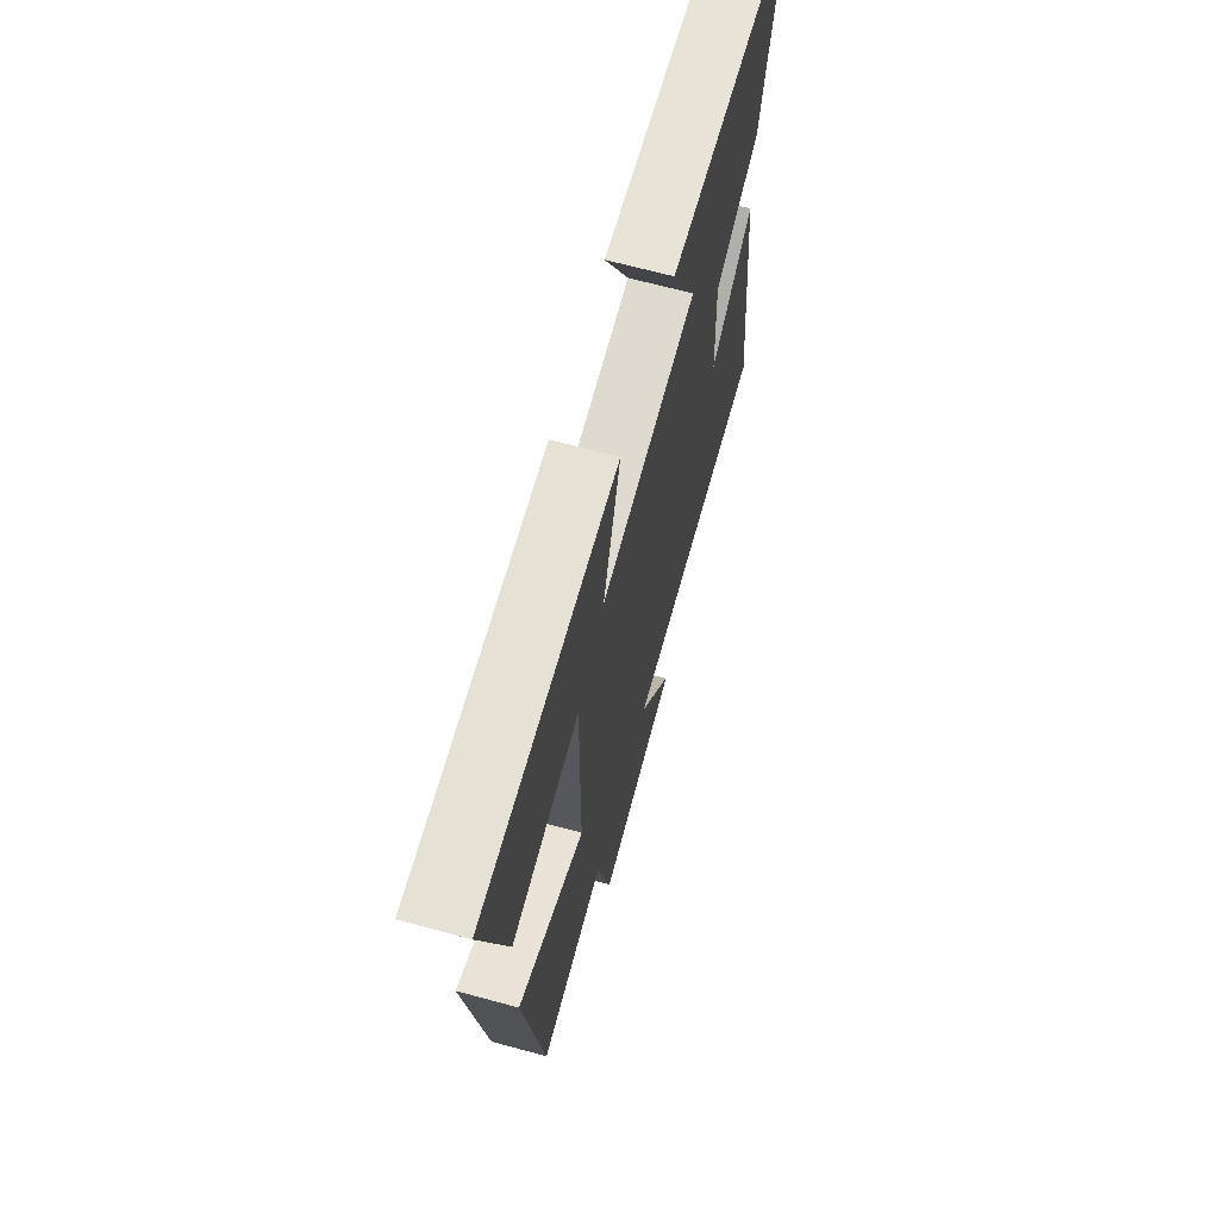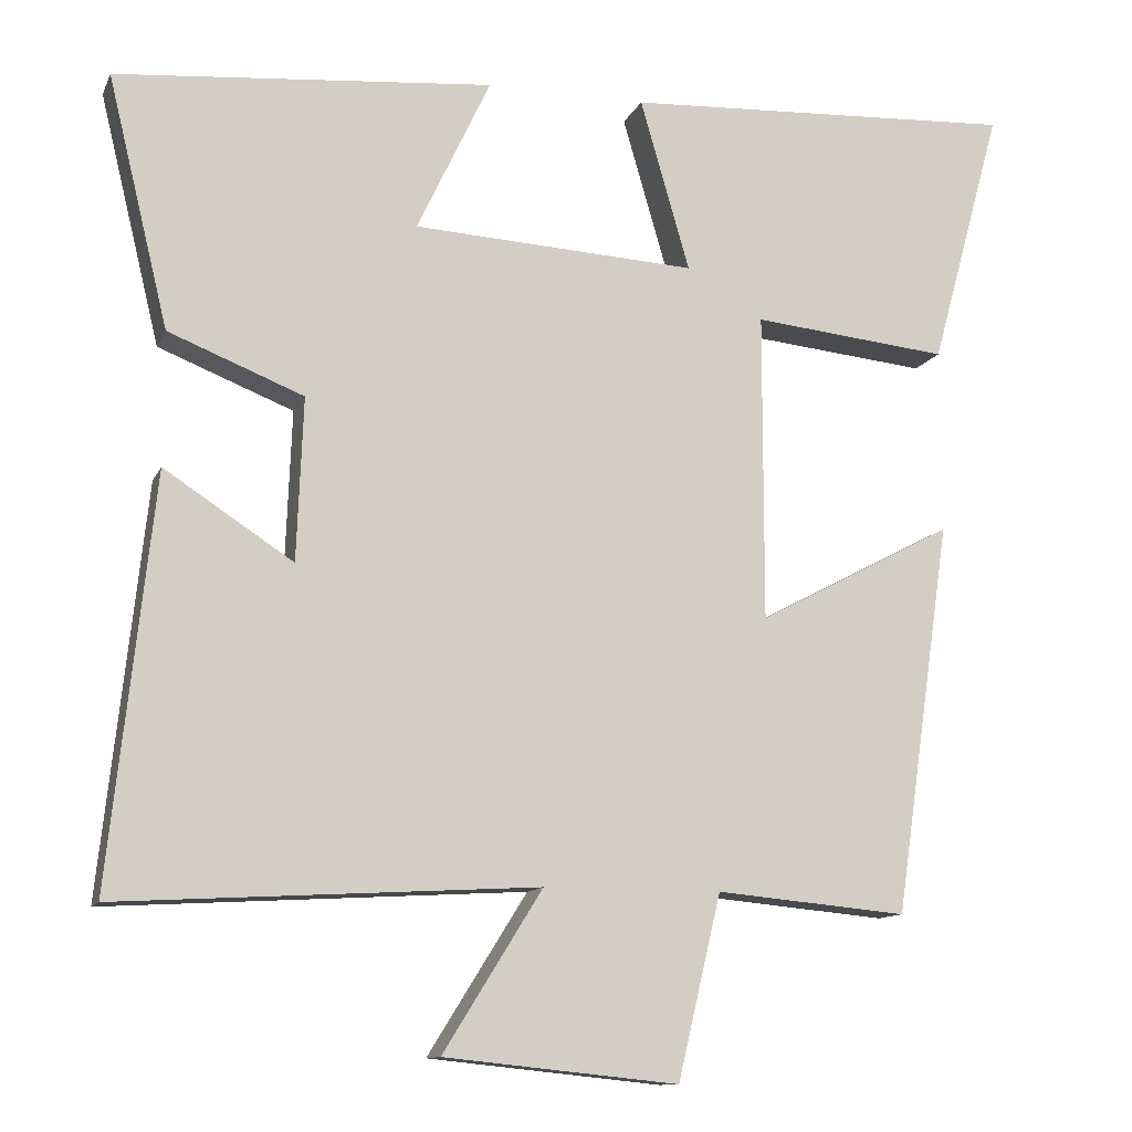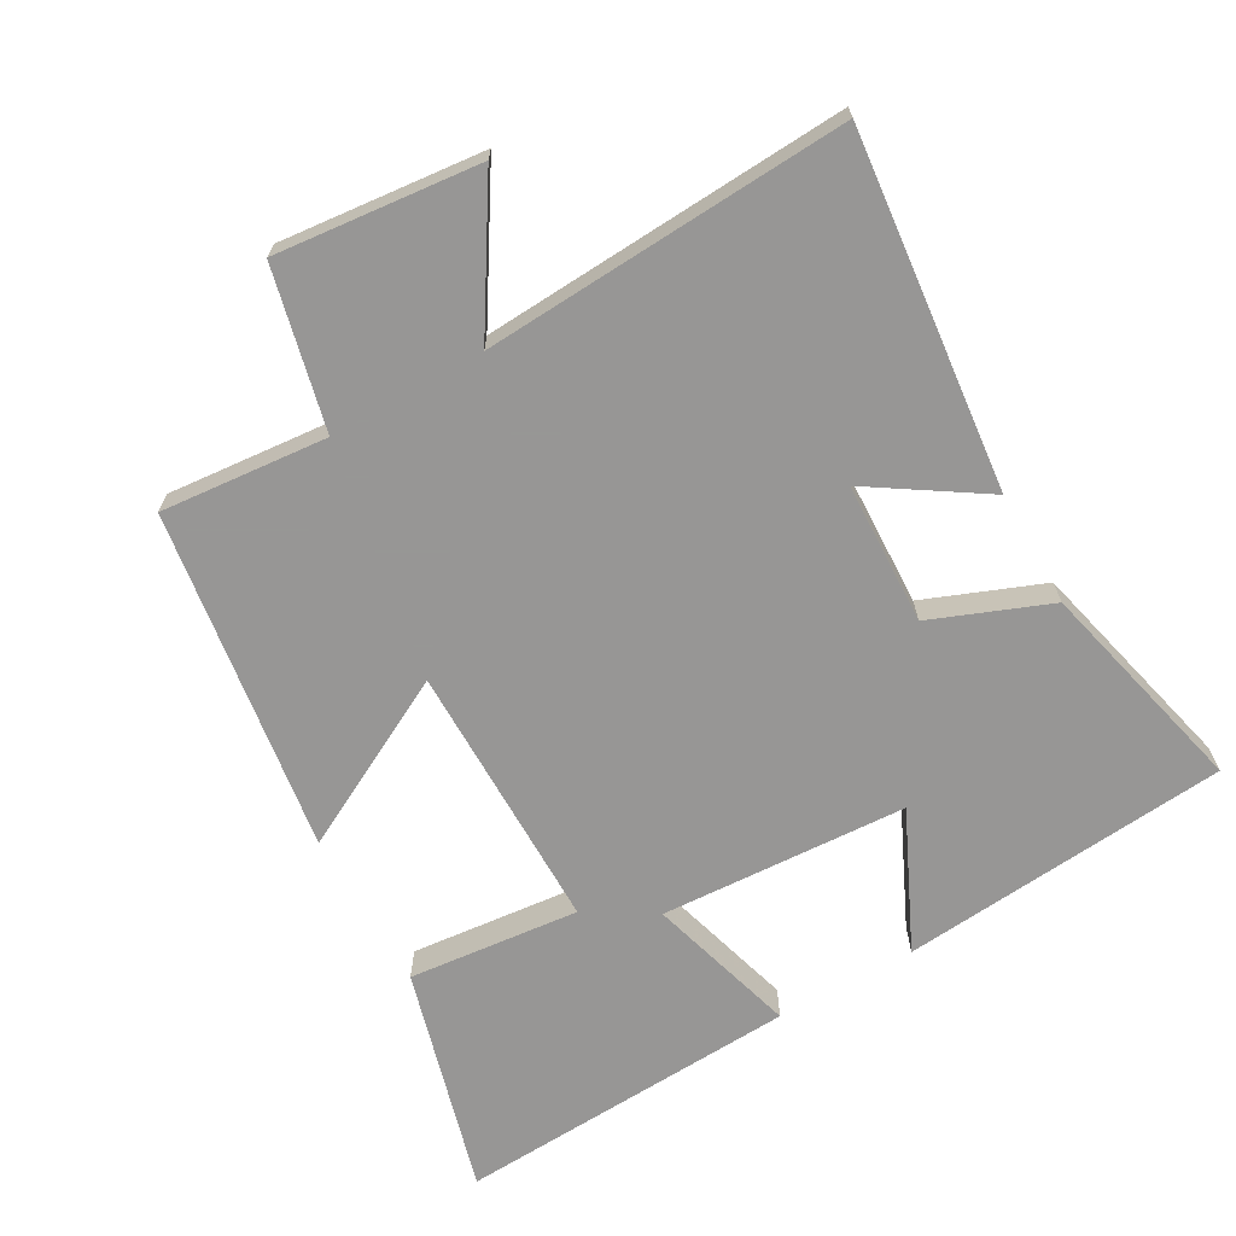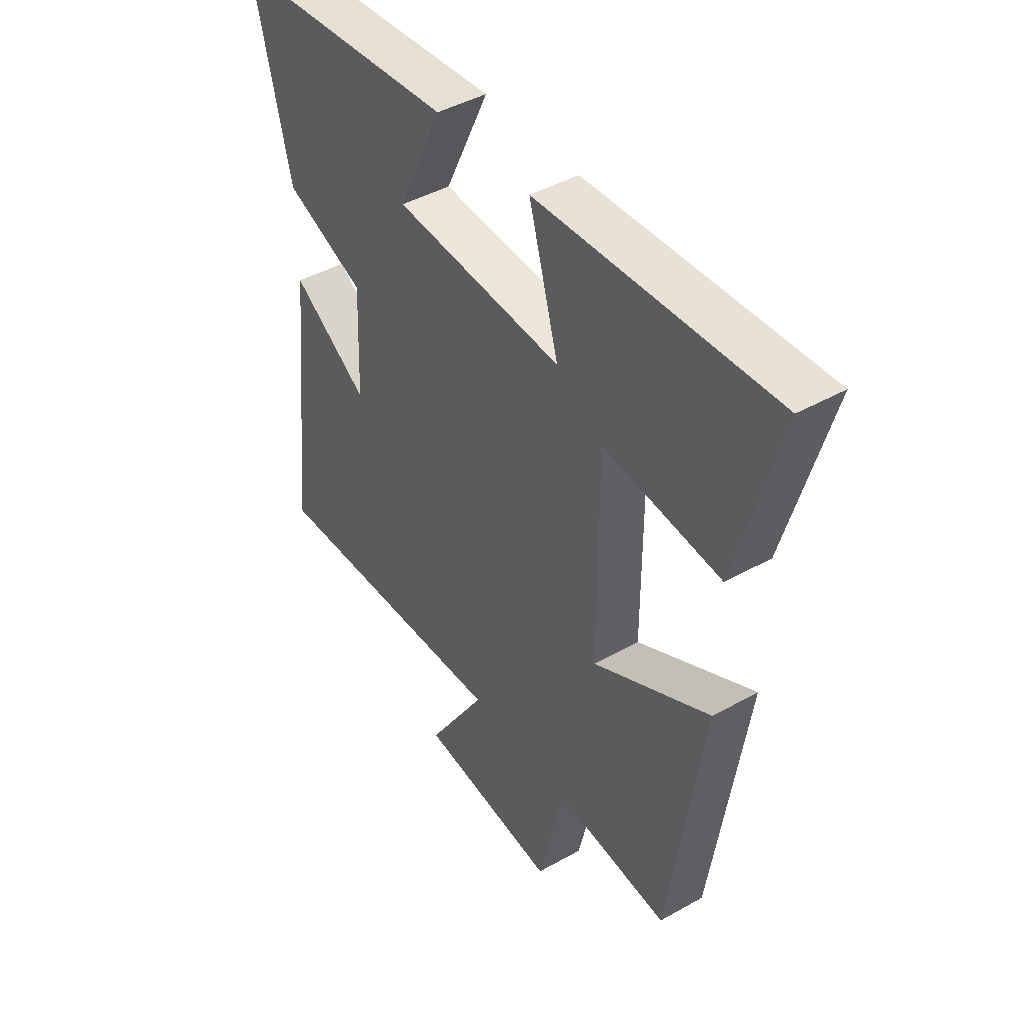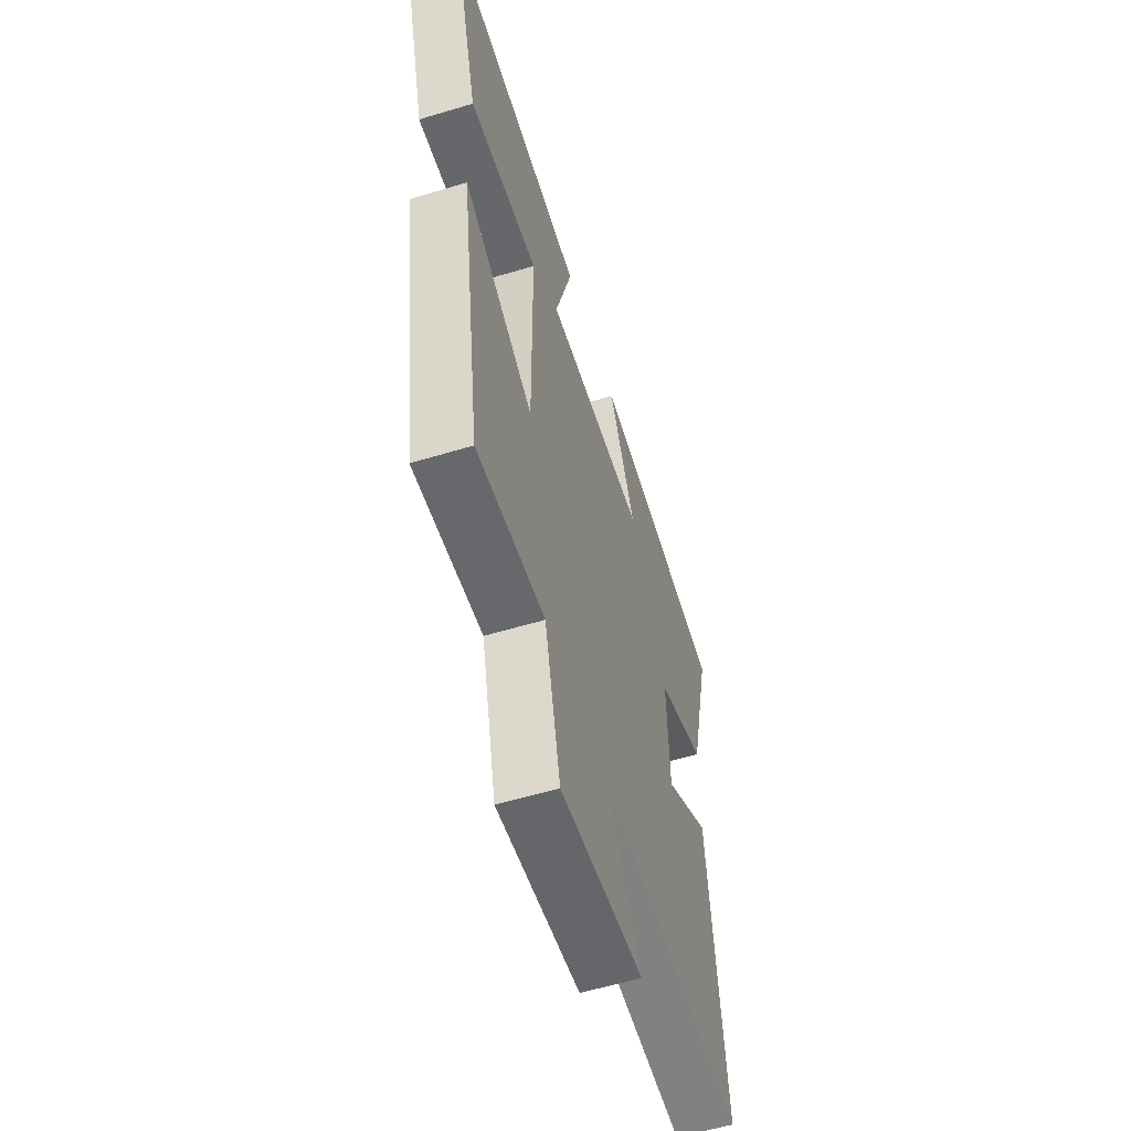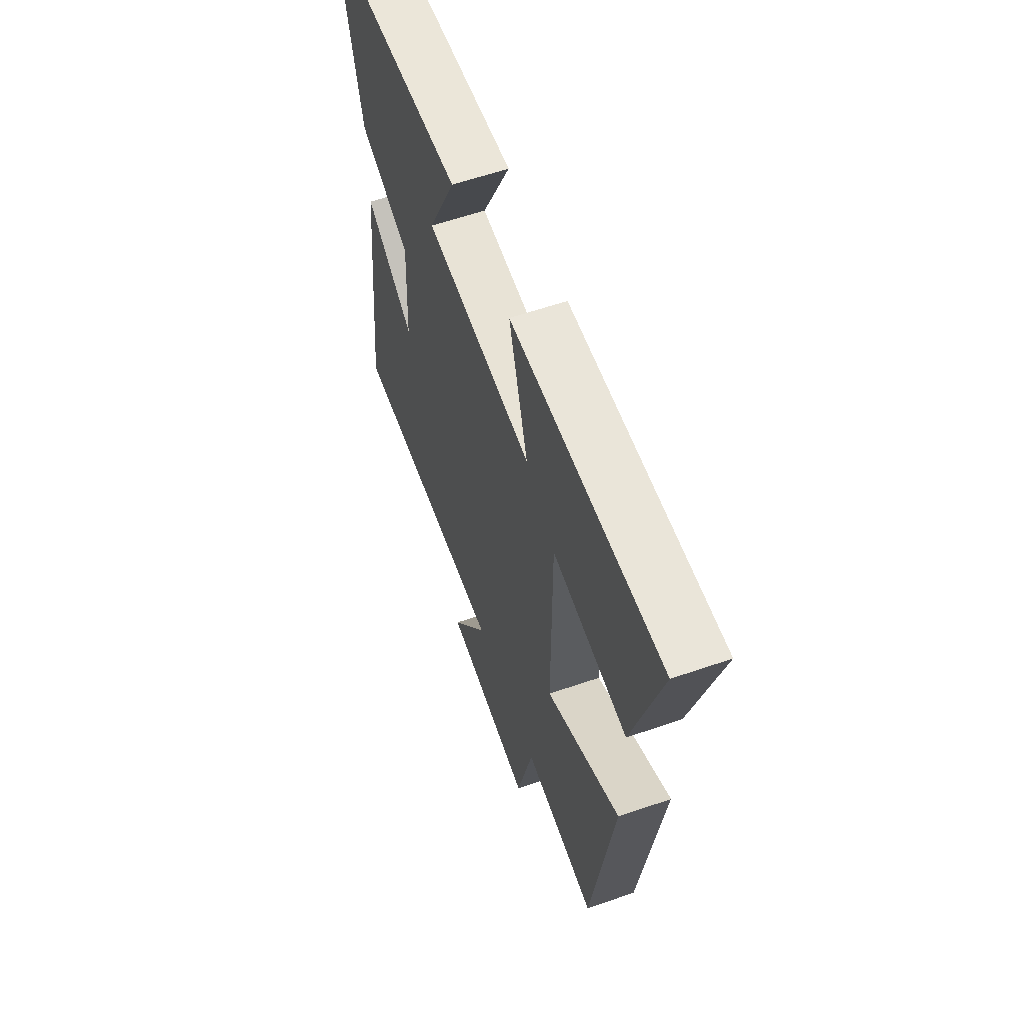
<metadata>
{"format":"obj","ext":"obj","renderer":"f3d","projection":"perspective","resolution":1024,"background":"white","views":[{"elev":67.4,"azim":105.2,"up":"+Z"},{"elev":-11.7,"azim":-17.0,"up":"+Z"},{"elev":-68.0,"azim":-150.4,"up":"+Y"},{"elev":43.9,"azim":56.5,"up":"+Z"},{"elev":-57.4,"azim":107.4,"up":"+Z"},{"elev":59.9,"azim":70.5,"up":"+Z"}]}
</metadata>
<code>
v -0.555 0.07 -0.53
v -0.5 0.07 -0.021
v -0.339 0.07 -0.126
v -0.331 0.07 0.078
v -0.5 0.07 0.145
v -0.576 0.07 0.459
v -0.104 0.07 0.5
v -0.196 0.07 0.305
v 0.158 0.07 0.285
v 0.096 0.07 0.5
v 0.589 0.07 0.525
v 0.5 0.07 0.201
v 0.255 0.07 0.226
v 0.255 0.07 -0.16
v 0.5 0.07 -0.031
v 0.429 0.07 -0.522
v 0.19 0.07 -0.5
v 0.136 0.07 -0.729
v -0.156 0.07 -0.699
v -0.032 0.07 -0.5
v -0.555 0 -0.53
v -0.5 0 -0.021
v -0.339 0 -0.126
v -0.331 0 0.078
v -0.5 0 0.145
v -0.576 0 0.459
v -0.104 0 0.5
v -0.196 0 0.305
v 0.158 0 0.285
v 0.096 0 0.5
v 0.589 0 0.525
v 0.5 0 0.201
v 0.255 0 0.226
v 0.255 0 -0.16
v 0.5 0 -0.031
v 0.429 0 -0.522
v 0.19 0 -0.5
v 0.136 0 -0.729
v -0.156 0 -0.699
v -0.032 0 -0.5
f 17 18 19 20
f 14 15 16 17
f 13 14 17 20
f 11 12 13
f 10 11 13
f 9 10 13
f 8 9 13 20
f 6 7 8
f 5 6 8
f 4 5 8
f 3 4 8 20
f 1 2 3 20
f 40 39 38 37
f 37 36 35 34
f 40 37 34 33
f 33 32 31
f 33 31 30
f 33 30 29
f 40 33 29 28
f 28 27 26
f 28 26 25
f 28 25 24
f 40 28 24 23
f 40 23 22 21
f 1 21 22 2
f 2 22 23 3
f 3 23 24 4
f 4 24 25 5
f 5 25 26 6
f 6 26 27 7
f 7 27 28 8
f 8 28 29 9
f 9 29 30 10
f 10 30 31 11
f 11 31 32 12
f 12 32 33 13
f 13 33 34 14
f 14 34 35 15
f 15 35 36 16
f 16 36 37 17
f 17 37 38 18
f 18 38 39 19
f 19 39 40 20
f 20 40 21 1

</code>
